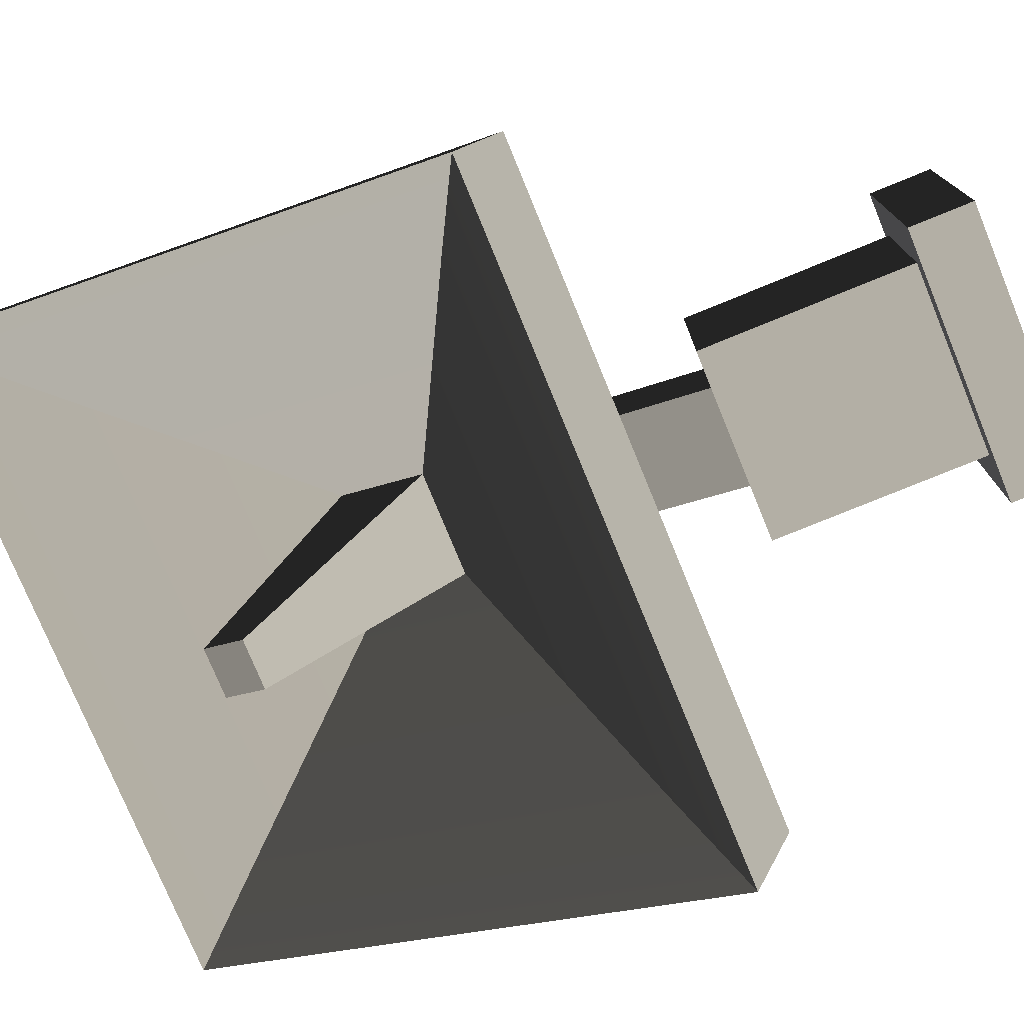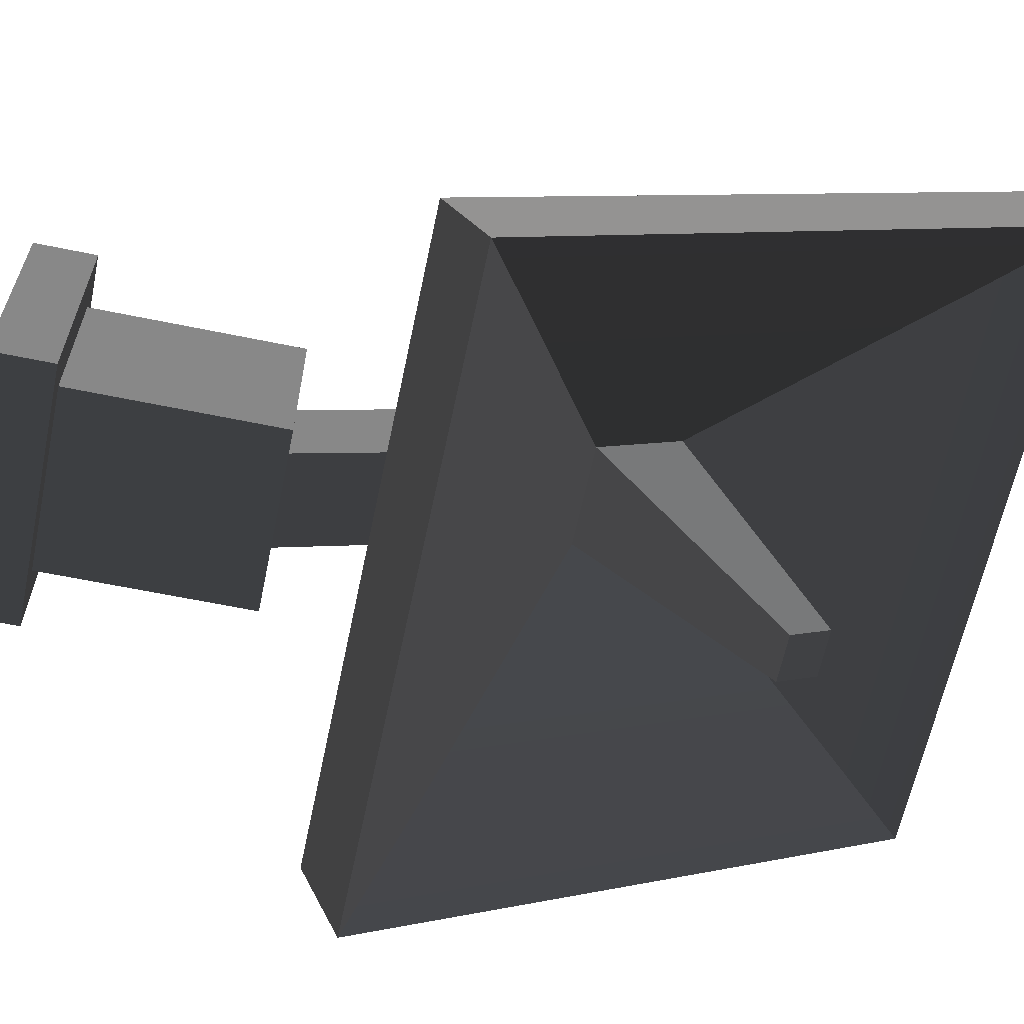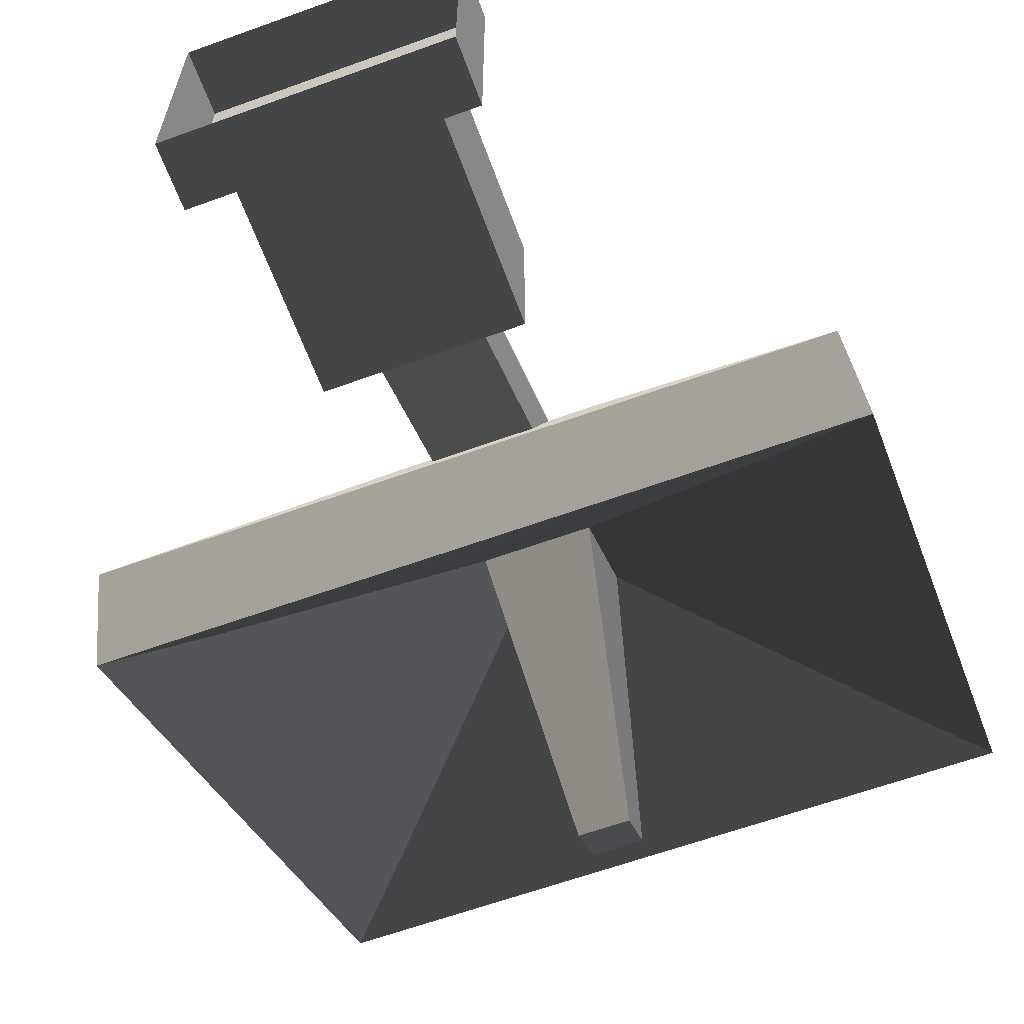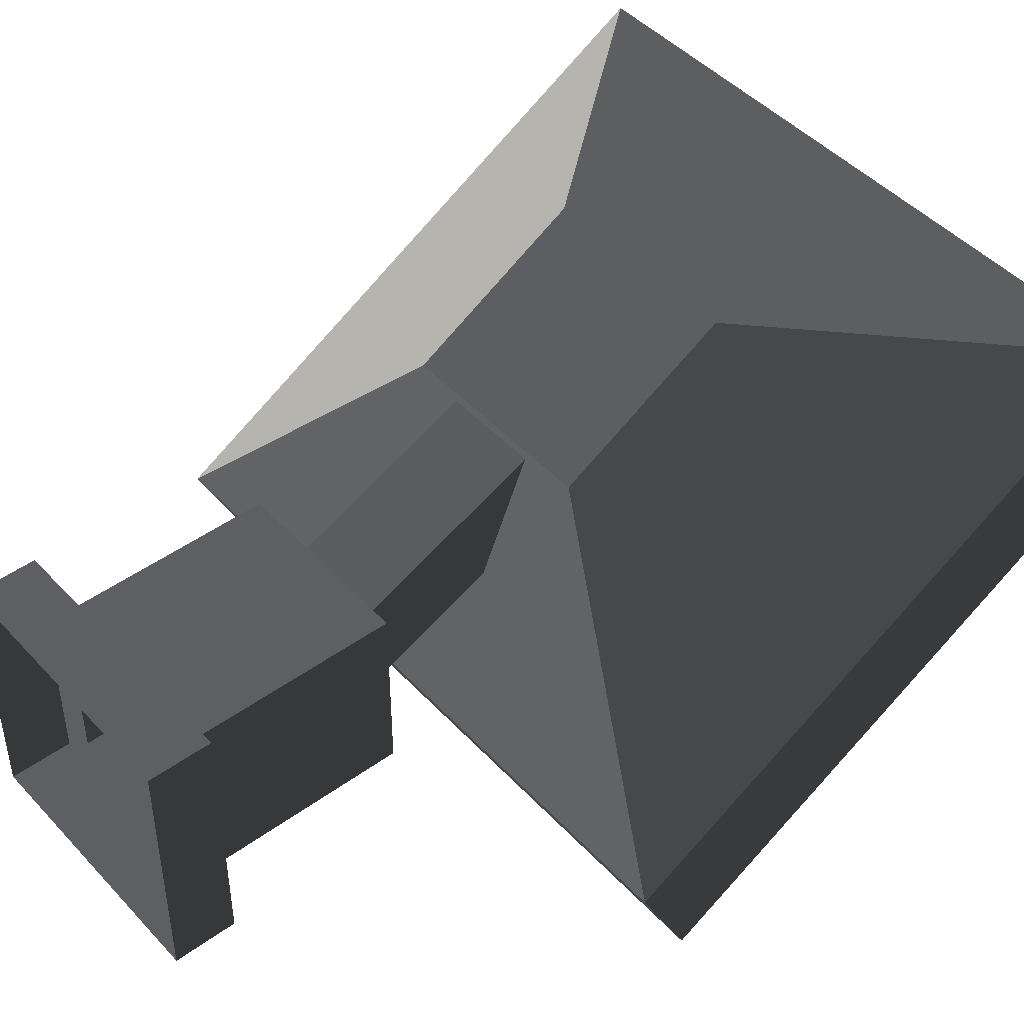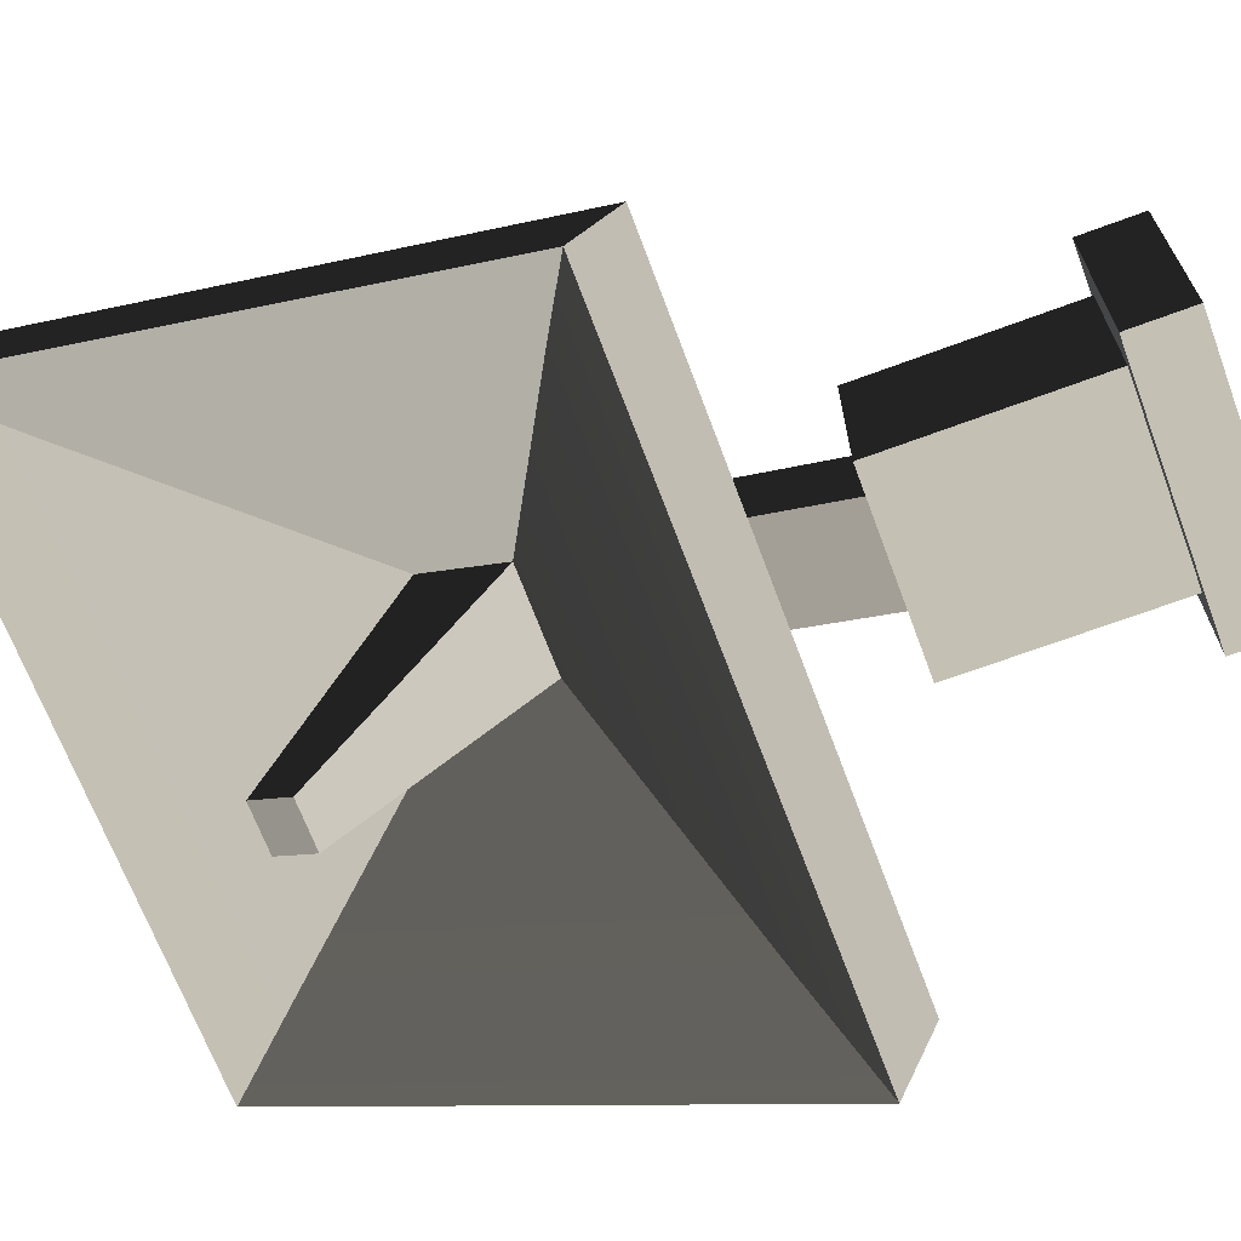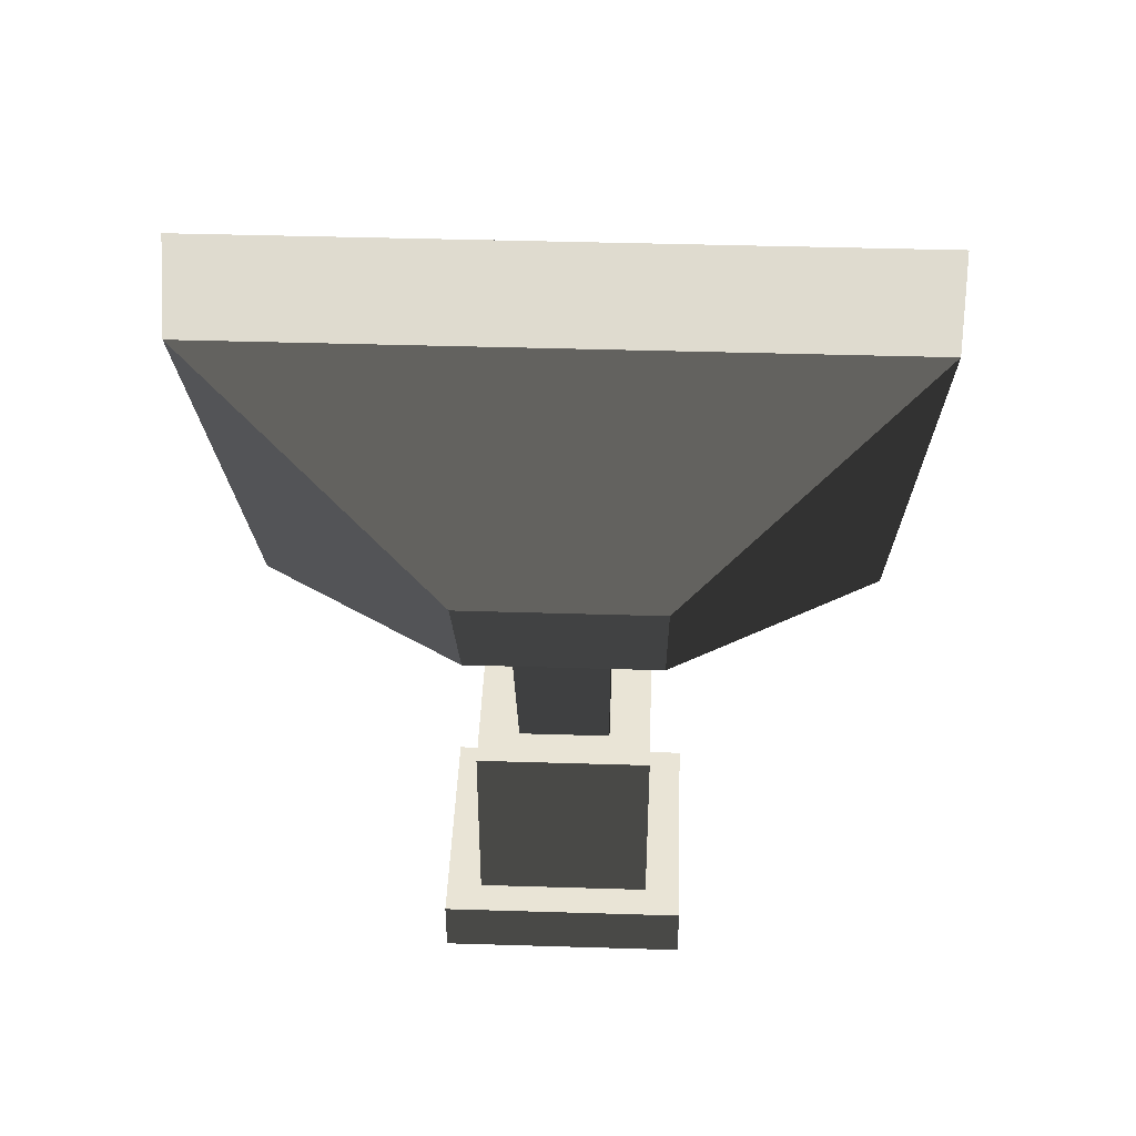
<metadata>
{"format":"obj","ext":"obj","renderer":"f3d","projection":"perspective","resolution":1024,"background":"white","views":[{"elev":-76.4,"azim":-67.7,"up":"+Z"},{"elev":-62.7,"azim":78.2,"up":"+Z"},{"elev":-62.9,"azim":20.1,"up":"+Z"},{"elev":45.8,"azim":50.3,"up":"+Z"},{"elev":-67.8,"azim":-69.5,"up":"+Z"},{"elev":42.6,"azim":2.1,"up":"+Y"}]}
</metadata>
<code>
v 0.6622 0.6811 -0.2614
v 0.6771 0.7626 -0.4308
v -0.6771 0.7626 -0.4308
v -0.6622 0.6811 -0.2614
v 0.6771 1.873 0.2103
v 0.6622 1.767 0.3655
v -0.6622 1.767 0.3655
v -0.6771 1.873 0.2103
v -0.6622 0.6811 -0.2614
v -0.6771 0.7626 -0.4308
v -0.6771 1.873 0.2103
v -0.6622 1.767 0.3655
v 0.6622 1.767 0.3655
v 0.6771 1.873 0.2103
v 0.6771 0.7626 -0.4308
v 0.6622 0.6811 -0.2614
v 0.6771 0.7626 -0.4308
v 0.5147 0.8521 -0.2782
v -0.5147 0.8521 -0.2782
v 0.6771 0.7626 -0.4308
v -0.5147 0.8521 -0.2782
v -0.6771 0.7626 -0.4308
v -0.6771 1.873 0.2103
v -0.5147 1.696 0.209
v 0.5147 1.696 0.209
v -0.6771 1.873 0.2103
v 0.5147 1.696 0.209
v 0.6771 1.873 0.2103
v 0.6771 1.873 0.2103
v 0.5147 1.696 0.209
v 0.5147 0.8521 -0.2782
v 0.6771 0.7626 -0.4308
v -0.6771 0.7626 -0.4308
v -0.5147 0.8521 -0.2782
v -0.5147 1.696 0.209
v -0.6771 1.873 0.2103
v -0.1985 1.222 0.4308
v 0.1985 1.222 0.4308
v 0.1985 0.8969 0.2429
v -0.1985 0.8969 0.2429
v 0.6622 1.767 0.3655
v 0.1985 1.222 0.4308
v -0.1985 1.222 0.4308
v -0.6622 1.767 0.3655
v 0.1985 1.222 0.4308
v 0.6622 1.767 0.3655
v 0.6622 0.6811 -0.2614
v 0.1985 0.8969 0.2429
v 0.1985 0.8969 0.2429
v 0.6622 0.6811 -0.2614
v -0.6622 0.6811 -0.2614
v -0.1985 0.8969 0.2429
v -0.1985 0.8969 0.2429
v -0.6622 0.6811 -0.2614
v -0.6622 1.767 0.3655
v -0.1985 1.222 0.4308
v 0.5147 0.8521 -0.2782
v 0.103 1.073 0.118
v -0.103 1.073 0.118
v 0.5147 0.8521 -0.2782
v -0.103 1.073 0.118
v -0.5147 0.8521 -0.2782
v -0.5147 1.696 0.209
v -0.103 1.242 0.2155
v 0.103 1.242 0.2155
v 0.5147 1.696 0.209
v 0.5147 1.696 0.209
v 0.103 1.242 0.2155
v 0.103 1.073 0.118
v 0.5147 0.8521 -0.2782
v -0.5147 0.8521 -0.2782
v -0.103 1.073 0.118
v -0.103 1.242 0.2155
v -0.5147 1.696 0.209
v 0.103 1.073 0.118
v 0.04728 1.409 -0.358
v -0.04728 1.409 -0.358
v -0.103 1.073 0.118
v -0.103 1.242 0.2155
v -0.04728 1.487 -0.3133
v 0.04728 1.487 -0.3133
v 0.103 1.242 0.2155
v 0.103 1.242 0.2155
v 0.04728 1.487 -0.3133
v 0.04728 1.409 -0.358
v 0.103 1.242 0.2155
v 0.04728 1.409 -0.358
v 0.103 1.073 0.118
v -0.103 1.073 0.118
v -0.04728 1.409 -0.358
v -0.04728 1.487 -0.3133
v -0.103 1.073 0.118
v -0.04728 1.487 -0.3133
v -0.103 1.242 0.2155
v -0.04728 1.487 -0.3133
v -0.04728 1.409 -0.358
v 0.04728 1.409 -0.358
v 0.04728 1.487 -0.3133
v 0.1754 0.1196 -0.1945
v 0.1754 0.5207 -0.1945
v -0.1855 0.5207 -0.1945
v -0.1855 0.1196 -0.1945
v 0.1754 0.5207 0.1472
v 0.1754 0.1196 0.1472
v -0.1855 0.1196 0.1472
v -0.1855 0.5207 0.1472
v -0.1855 0.1196 -0.1945
v -0.1855 0.5207 -0.1945
v -0.1855 0.5207 0.1472
v -0.1855 0.1196 0.1472
v 0.1754 0.1196 0.1472
v 0.1754 0.5207 0.1472
v 0.1754 0.5207 -0.1945
v 0.1754 0.1196 -0.1945
v 0.1754 0.5207 -0.1945
v 0.08986 0.5207 -0.1135
v -0.0999 0.5207 -0.1135
v 0.1754 0.5207 -0.1945
v -0.0999 0.5207 -0.1135
v -0.1855 0.5207 -0.1945
v -0.0999 0.5207 0.06613
v -0.1855 0.5207 0.1472
v 0.08986 0.5207 0.06613
v 0.1754 0.5207 0.1472
v 0.08986 0.5207 -0.1135
v -0.1855 0.5207 0.1472
v -0.0999 0.5207 0.06613
v 0.08986 0.5207 0.06613
v 0.08986 0.5207 -0.1135
v 0.08986 1.132 0.1586
v -0.0999 1.132 0.1586
v -0.0999 0.5207 -0.1135
v -0.0999 0.5207 -0.1135
v -0.0999 1.132 0.1586
v -0.0999 1.132 0.3383
v -0.0999 0.5207 0.06613
v -0.0999 0.5207 0.06613
v -0.0999 1.132 0.3383
v 0.08986 1.132 0.3383
v 0.08986 0.5207 0.06613
v 0.08986 0.5207 0.06613
v 0.08986 1.132 0.3383
v 0.08986 1.132 0.1586
v 0.08986 0.5207 -0.1135
v 0.2492 0.1196 0.217
v 0.2492 0.001039 0.217
v -0.2593 0.001039 0.217
v -0.2593 0.1196 0.217
v -0.2593 0.1196 0.217
v -0.2593 0.001039 0.217
v -0.2593 0.001039 -0.2644
v -0.2593 0.1196 -0.2644
v -0.2593 0.1196 -0.2644
v -0.2593 0.001039 -0.2644
v 0.2492 0.001039 -0.2644
v 0.2492 0.1196 -0.2644
v 0.2492 0.1196 -0.2644
v 0.2492 0.001039 -0.2644
v 0.2492 0.001039 0.217
v 0.2492 0.1196 0.217
v 0.1754 0.1196 0.1472
v 0.2492 0.1196 0.217
v -0.2593 0.1196 0.217
v -0.1855 0.1196 0.1472
v -0.2593 0.1196 -0.2644
v -0.1855 0.1196 -0.1945
v 0.2492 0.1196 -0.2644
v 0.1754 0.1196 -0.1945
v -0.0999 1.132 0.1586
v 0.08986 1.132 0.1586
v 0.08986 1.132 0.3383
v -0.0999 1.132 0.3383
g dish_mesh_3227_124
f 1 3 2
f 1 4 3
f 5 7 6
f 5 8 7
f 9 11 10
f 9 12 11
f 13 15 14
f 13 16 15
f 17 19 18
f 20 22 21
f 23 25 24
f 26 28 27
f 29 31 30
f 29 32 31
f 33 35 34
f 33 36 35
f 37 39 38
f 37 40 39
f 41 43 42
f 41 44 43
f 45 47 46
f 45 48 47
f 49 51 50
f 49 52 51
f 53 55 54
f 53 56 55
f 57 59 58
f 60 62 61
f 63 65 64
f 63 66 65
f 67 69 68
f 67 70 69
f 71 73 72
f 71 74 73
f 75 77 76
f 75 78 77
f 79 81 80
f 79 82 81
f 83 85 84
f 86 88 87
f 89 91 90
f 92 94 93
f 95 97 96
f 95 98 97
f 99 101 100
f 99 102 101
f 103 105 104
f 103 106 105
f 107 109 108
f 107 110 109
f 111 113 112
f 111 114 113
f 115 117 116
f 118 120 119
f 120 121 119
f 120 122 121
f 122 124 123
f 124 125 123
f 124 118 125
f 126 128 127
f 129 131 130
f 129 132 131
f 133 135 134
f 133 136 135
f 137 139 138
f 137 140 139
f 141 143 142
f 141 144 143
f 145 147 146
f 145 148 147
f 149 151 150
f 149 152 151
f 153 155 154
f 153 156 155
f 157 159 158
f 157 160 159
f 161 163 162
f 161 164 163
f 164 165 163
f 164 166 165
f 166 167 165
f 166 168 167
f 168 162 167
f 168 161 162
f 169 171 170
f 169 172 171

</code>
